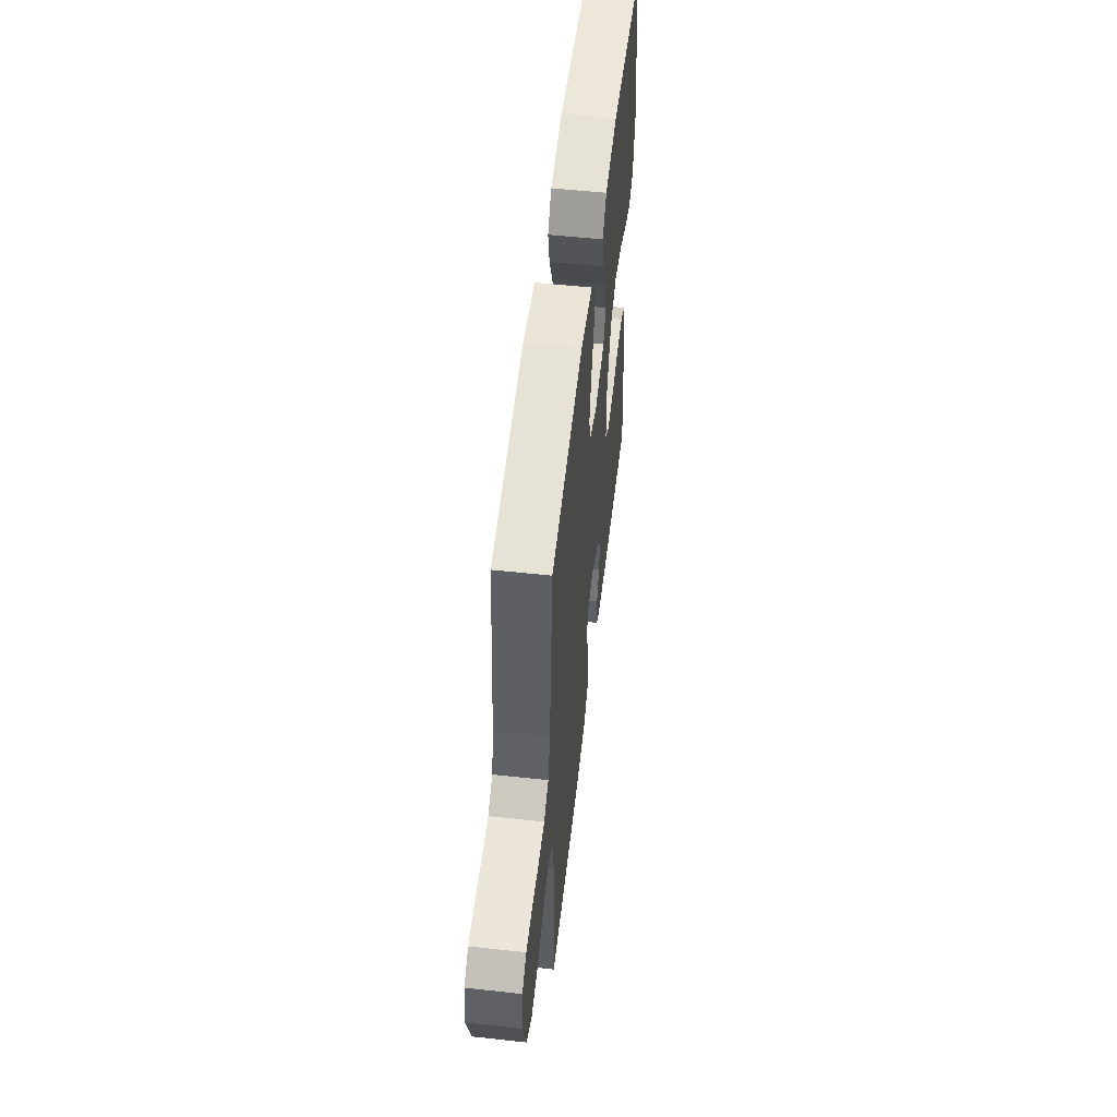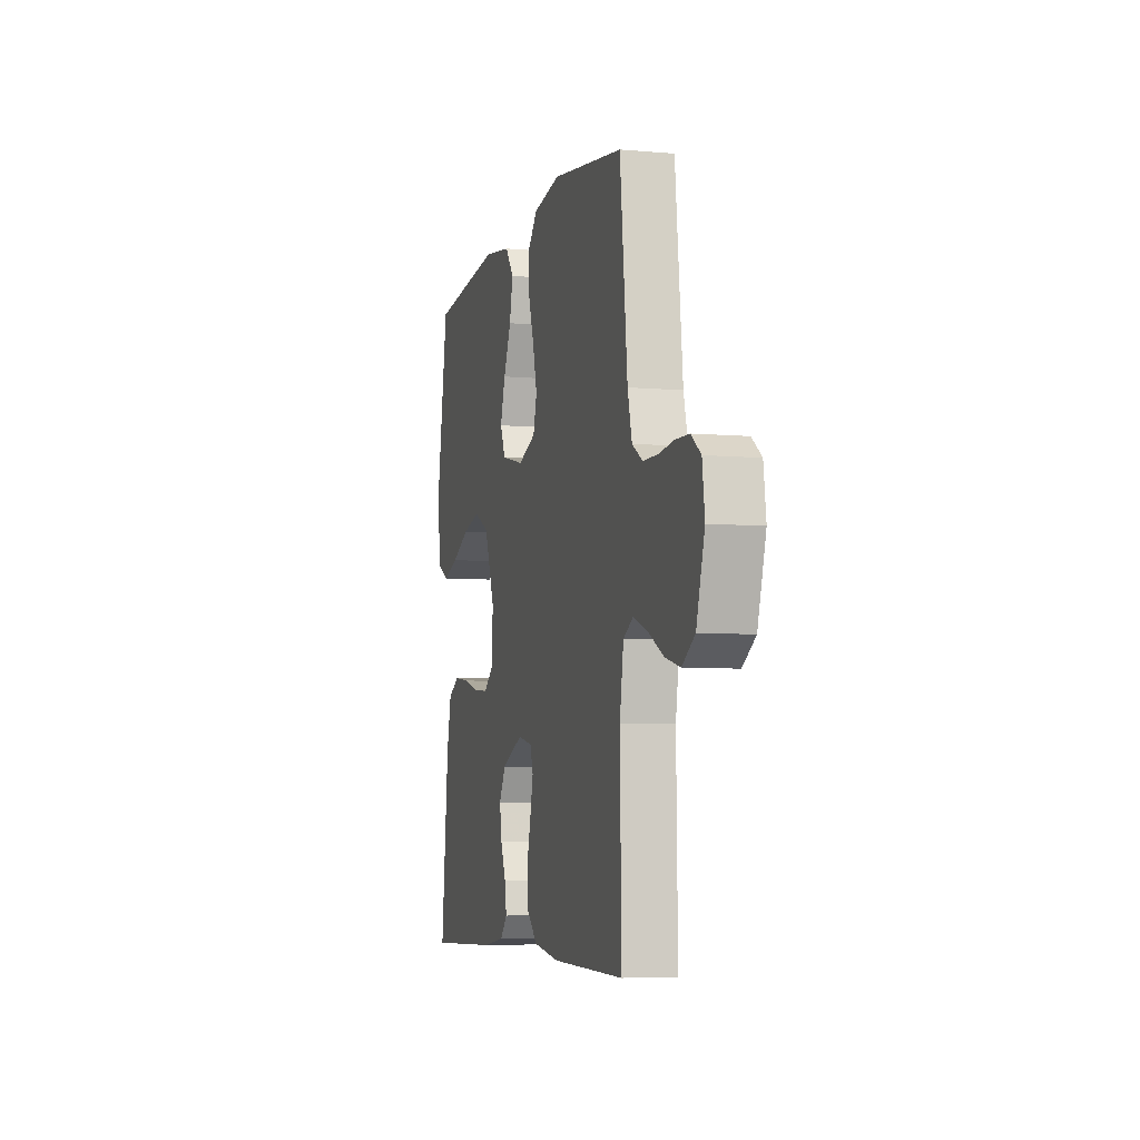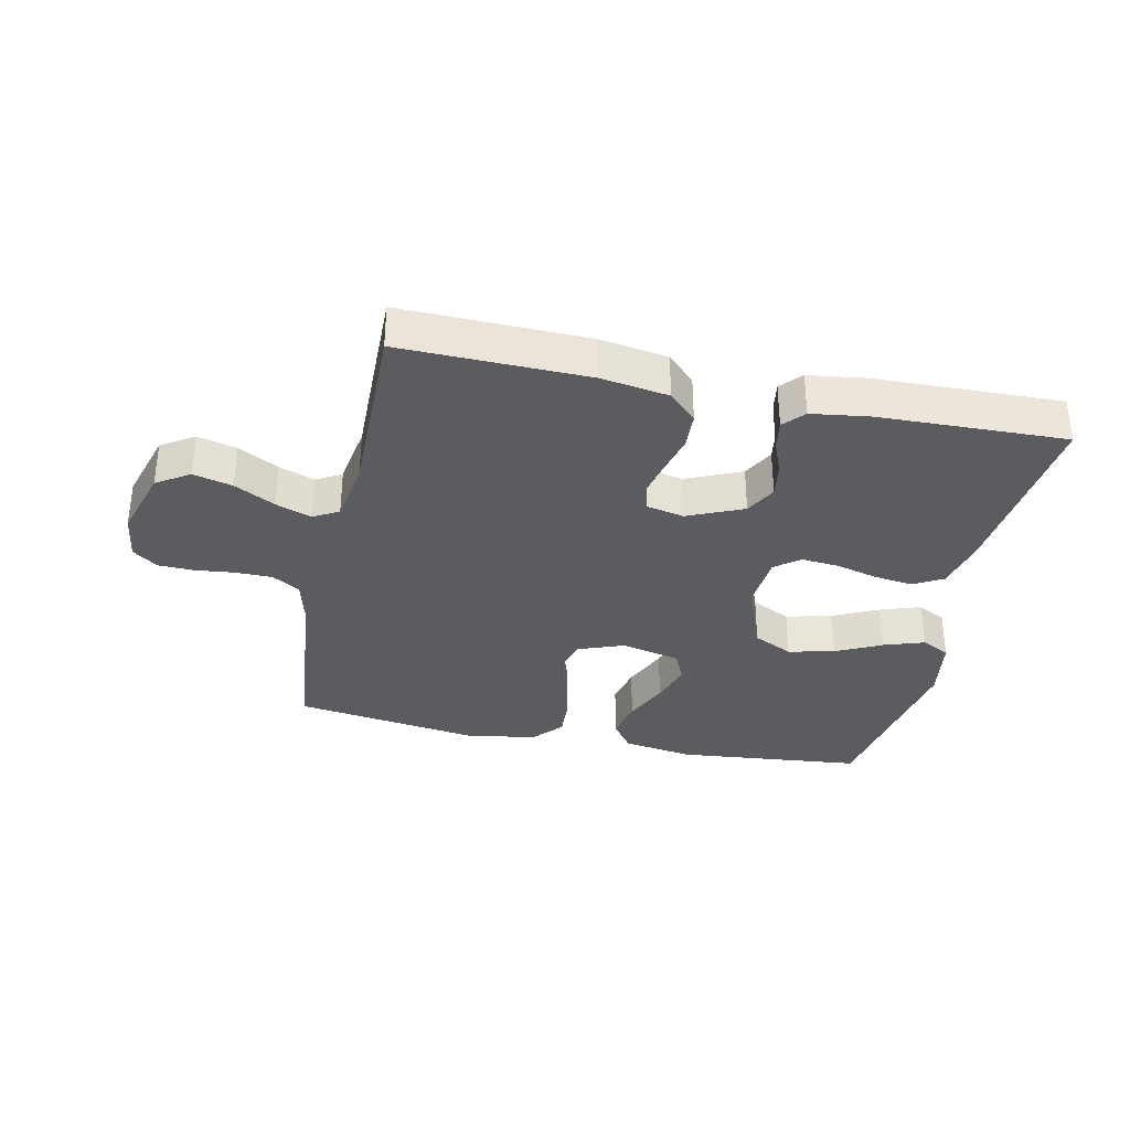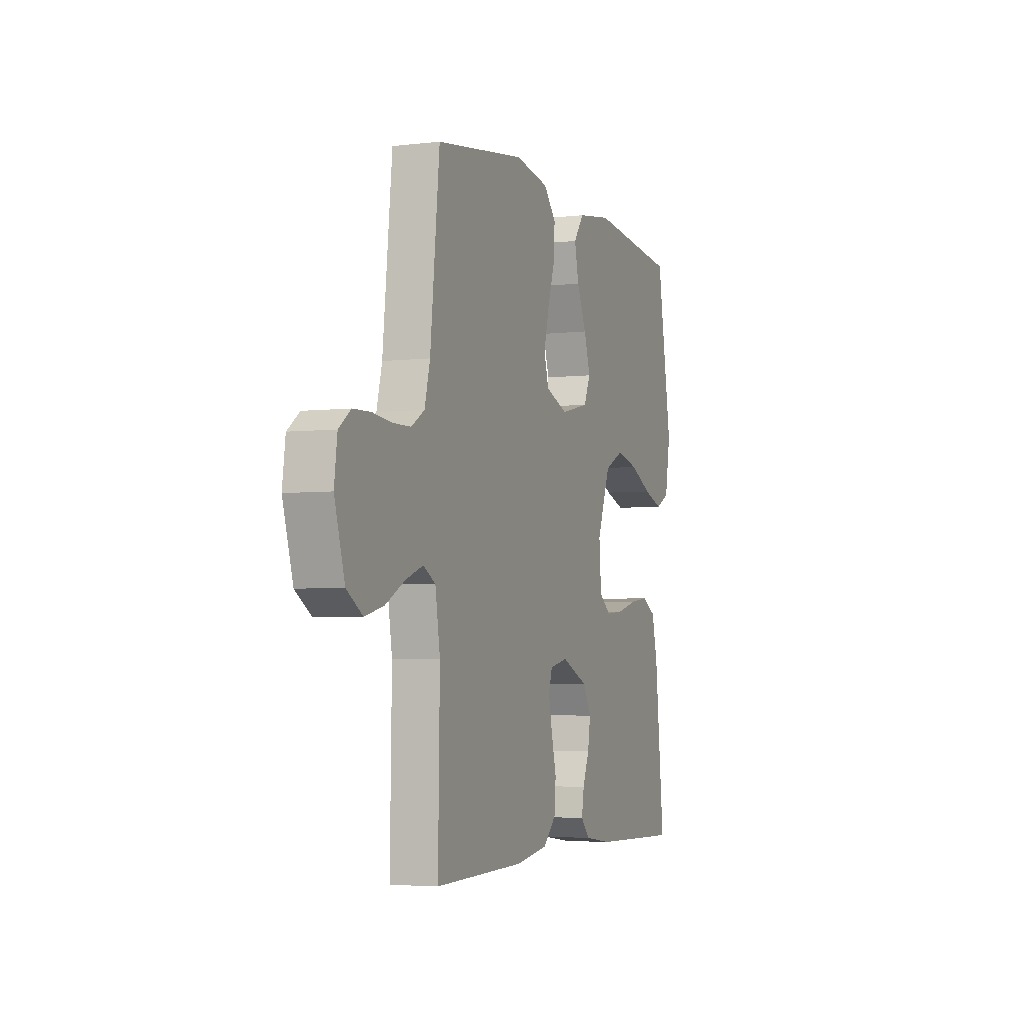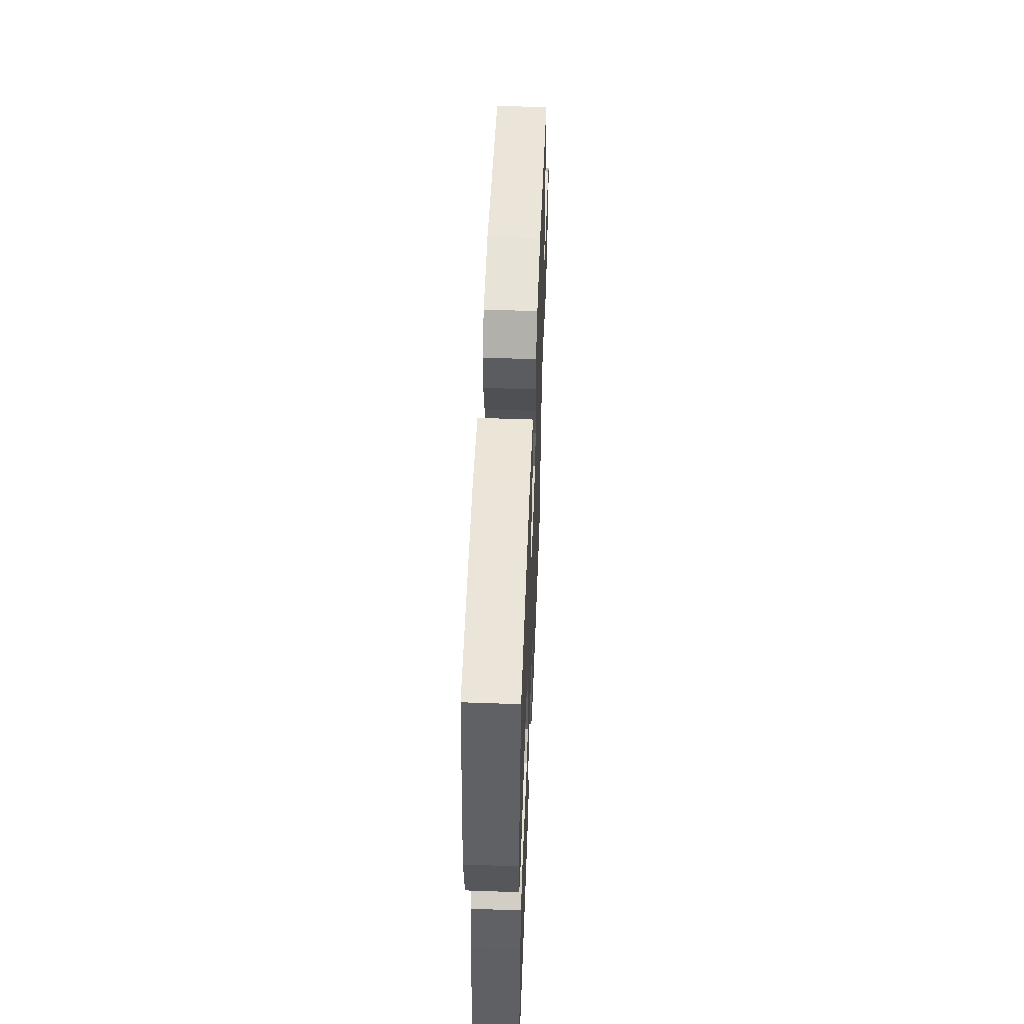
<metadata>
{"format":"obj","ext":"obj","renderer":"f3d","projection":"perspective","resolution":1024,"background":"white","views":[{"elev":54.5,"azim":96.6,"up":"+Z"},{"elev":-6.1,"azim":74.9,"up":"+Z"},{"elev":-33.8,"azim":167.9,"up":"+Y"},{"elev":-4.1,"azim":111.1,"up":"+Z"},{"elev":53.0,"azim":-87.8,"up":"+Z"}]}
</metadata>
<code>
v -0.5 0.07 -0.5
v -0.469 0.07 -0.2
v -0.45 0.07 -0.117
v -0.403 0.07 -0.091
v -0.339 0.07 -0.099
v -0.271 0.07 -0.117
v -0.211 0.07 -0.122
v -0.172 0.07 -0.091
v -0.165 0.07 0
v -0.209 0.07 0.116
v -0.273 0.07 0.148
v -0.347 0.07 0.13
v -0.421 0.07 0.094
v -0.486 0.07 0.072
v -0.532 0.07 0.096
v -0.55 0.07 0.2
v -0.5 0.07 0.5
v -0.2 0.07 0.53
v -0.085 0.07 0.512
v -0.05 0.07 0.464
v -0.064 0.07 0.398
v -0.096 0.07 0.326
v -0.117 0.07 0.258
v -0.095 0.07 0.208
v 0 0.07 0.186
v 0.075 0.07 0.214
v 0.09 0.07 0.269
v 0.073 0.07 0.338
v 0.049 0.07 0.412
v 0.045 0.07 0.478
v 0.087 0.07 0.525
v 0.2 0.07 0.544
v 0.5 0.07 0.5
v 0.531 0.07 0.2
v 0.549 0.07 0.129
v 0.593 0.07 0.102
v 0.653 0.07 0.101
v 0.717 0.07 0.108
v 0.774 0.07 0.106
v 0.814 0.07 0.076
v 0.824 0.07 0
v 0.79 0.07 -0.115
v 0.737 0.07 -0.149
v 0.674 0.07 -0.133
v 0.609 0.07 -0.098
v 0.552 0.07 -0.077
v 0.511 0.07 -0.1
v 0.495 0.07 -0.2
v 0.5 0.07 -0.5
v 0.2 0.07 -0.494
v 0.092 0.07 -0.477
v 0.047 0.07 -0.433
v 0.044 0.07 -0.374
v 0.06 0.07 -0.309
v 0.073 0.07 -0.251
v 0.06 0.07 -0.21
v 0 0.07 -0.197
v -0.089 0.07 -0.236
v -0.116 0.07 -0.286
v -0.107 0.07 -0.342
v -0.085 0.07 -0.397
v -0.077 0.07 -0.445
v -0.107 0.07 -0.478
v -0.2 0.07 -0.491
v -0.5 0 -0.5
v -0.469 0 -0.2
v -0.45 0 -0.117
v -0.403 0 -0.091
v -0.339 0 -0.099
v -0.271 0 -0.117
v -0.211 0 -0.122
v -0.172 0 -0.091
v -0.165 0 0
v -0.209 0 0.116
v -0.273 0 0.148
v -0.347 0 0.13
v -0.421 0 0.094
v -0.486 0 0.072
v -0.532 0 0.096
v -0.55 0 0.2
v -0.5 0 0.5
v -0.2 0 0.53
v -0.085 0 0.512
v -0.05 0 0.464
v -0.064 0 0.398
v -0.096 0 0.326
v -0.117 0 0.258
v -0.095 0 0.208
v 0 0 0.186
v 0.075 0 0.214
v 0.09 0 0.269
v 0.073 0 0.338
v 0.049 0 0.412
v 0.045 0 0.478
v 0.087 0 0.525
v 0.2 0 0.544
v 0.5 0 0.5
v 0.531 0 0.2
v 0.549 0 0.129
v 0.593 0 0.102
v 0.653 0 0.101
v 0.717 0 0.108
v 0.774 0 0.106
v 0.814 0 0.076
v 0.824 0 0
v 0.79 0 -0.115
v 0.737 0 -0.149
v 0.674 0 -0.133
v 0.609 0 -0.098
v 0.552 0 -0.077
v 0.511 0 -0.1
v 0.495 0 -0.2
v 0.5 0 -0.5
v 0.2 0 -0.494
v 0.092 0 -0.477
v 0.047 0 -0.433
v 0.044 0 -0.374
v 0.06 0 -0.309
v 0.073 0 -0.251
v 0.06 0 -0.21
v 0 0 -0.197
v -0.089 0 -0.236
v -0.116 0 -0.286
v -0.107 0 -0.342
v -0.085 0 -0.397
v -0.077 0 -0.445
v -0.107 0 -0.478
v -0.2 0 -0.491
f 4 5 6
f 3 4 6
f 2 3 6
f 1 2 6
f 64 1 6
f 63 64 6
f 62 63 6
f 61 62 6
f 60 61 6
f 59 60 6 7
f 58 59 7 8
f 57 58 8 9
f 56 57 9 10
f 52 53 54
f 51 52 54
f 50 51 54
f 49 50 54
f 48 49 54
f 47 48 54 55
f 46 47 55 56
f 43 44 45
f 42 43 45
f 41 42 45
f 40 41 45
f 39 40 45
f 38 39 45
f 37 38 45
f 36 37 45 46
f 46 56 10
f 36 46 10
f 35 36 10
f 32 33 34
f 31 32 34
f 30 31 34
f 29 30 34
f 28 29 34
f 27 28 34 35
f 20 21 22
f 19 20 22
f 18 19 22
f 17 18 22
f 16 17 22
f 15 16 22
f 14 15 22
f 13 14 22
f 12 13 22
f 11 12 22 23
f 10 11 23 24
f 26 27 35
f 25 26 35
f 25 35 10
f 10 24 25
f 70 69 68
f 70 68 67
f 70 67 66
f 70 66 65
f 70 65 128
f 70 128 127
f 70 127 126
f 70 126 125
f 70 125 124
f 71 70 124 123
f 72 71 123 122
f 73 72 122 121
f 74 73 121 120
f 118 117 116
f 118 116 115
f 118 115 114
f 118 114 113
f 118 113 112
f 119 118 112 111
f 120 119 111 110
f 109 108 107
f 109 107 106
f 109 106 105
f 109 105 104
f 109 104 103
f 109 103 102
f 109 102 101
f 110 109 101 100
f 74 120 110
f 74 110 100
f 74 100 99
f 98 97 96
f 98 96 95
f 98 95 94
f 98 94 93
f 98 93 92
f 99 98 92 91
f 86 85 84
f 86 84 83
f 86 83 82
f 86 82 81
f 86 81 80
f 86 80 79
f 86 79 78
f 86 78 77
f 86 77 76
f 87 86 76 75
f 88 87 75 74
f 99 91 90
f 99 90 89
f 74 99 89
f 89 88 74
f 1 65 66 2
f 2 66 67 3
f 3 67 68 4
f 4 68 69 5
f 5 69 70 6
f 6 70 71 7
f 7 71 72 8
f 8 72 73 9
f 9 73 74 10
f 10 74 75 11
f 11 75 76 12
f 12 76 77 13
f 13 77 78 14
f 14 78 79 15
f 15 79 80 16
f 16 80 81 17
f 17 81 82 18
f 18 82 83 19
f 19 83 84 20
f 20 84 85 21
f 21 85 86 22
f 22 86 87 23
f 23 87 88 24
f 24 88 89 25
f 25 89 90 26
f 26 90 91 27
f 27 91 92 28
f 28 92 93 29
f 29 93 94 30
f 30 94 95 31
f 31 95 96 32
f 32 96 97 33
f 33 97 98 34
f 34 98 99 35
f 35 99 100 36
f 36 100 101 37
f 37 101 102 38
f 38 102 103 39
f 39 103 104 40
f 40 104 105 41
f 41 105 106 42
f 42 106 107 43
f 43 107 108 44
f 44 108 109 45
f 45 109 110 46
f 46 110 111 47
f 47 111 112 48
f 48 112 113 49
f 49 113 114 50
f 50 114 115 51
f 51 115 116 52
f 52 116 117 53
f 53 117 118 54
f 54 118 119 55
f 55 119 120 56
f 56 120 121 57
f 57 121 122 58
f 58 122 123 59
f 59 123 124 60
f 60 124 125 61
f 61 125 126 62
f 62 126 127 63
f 63 127 128 64
f 64 128 65 1

</code>
